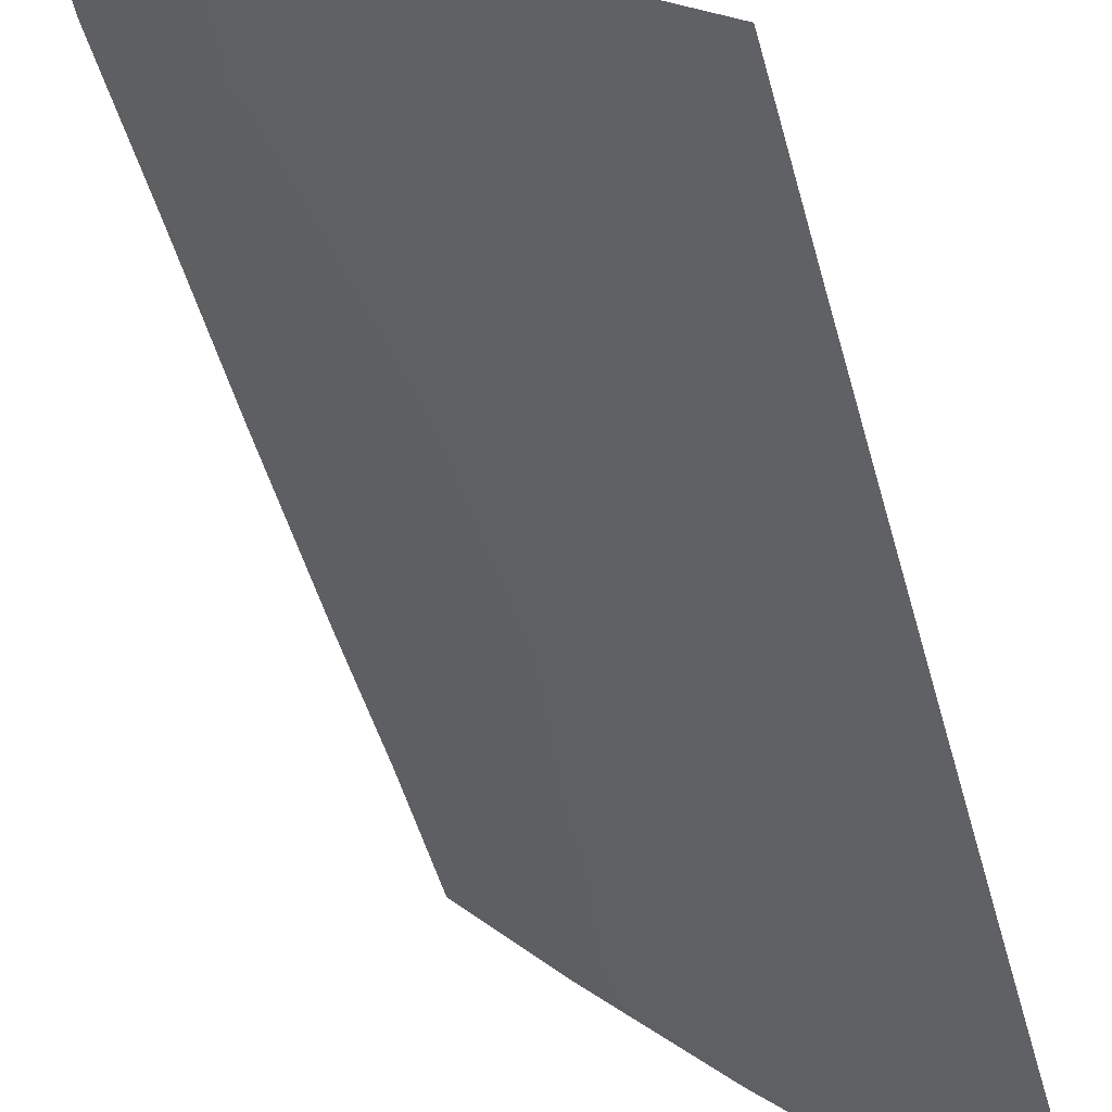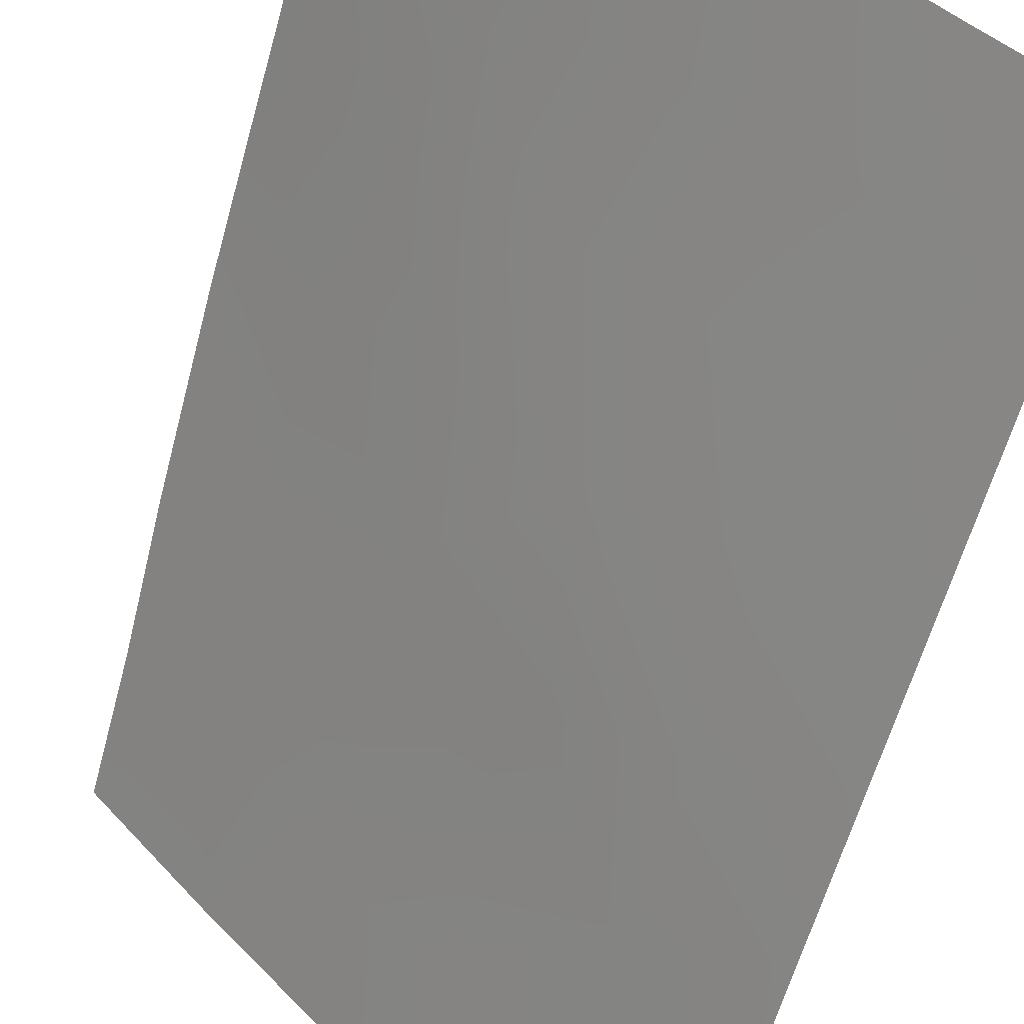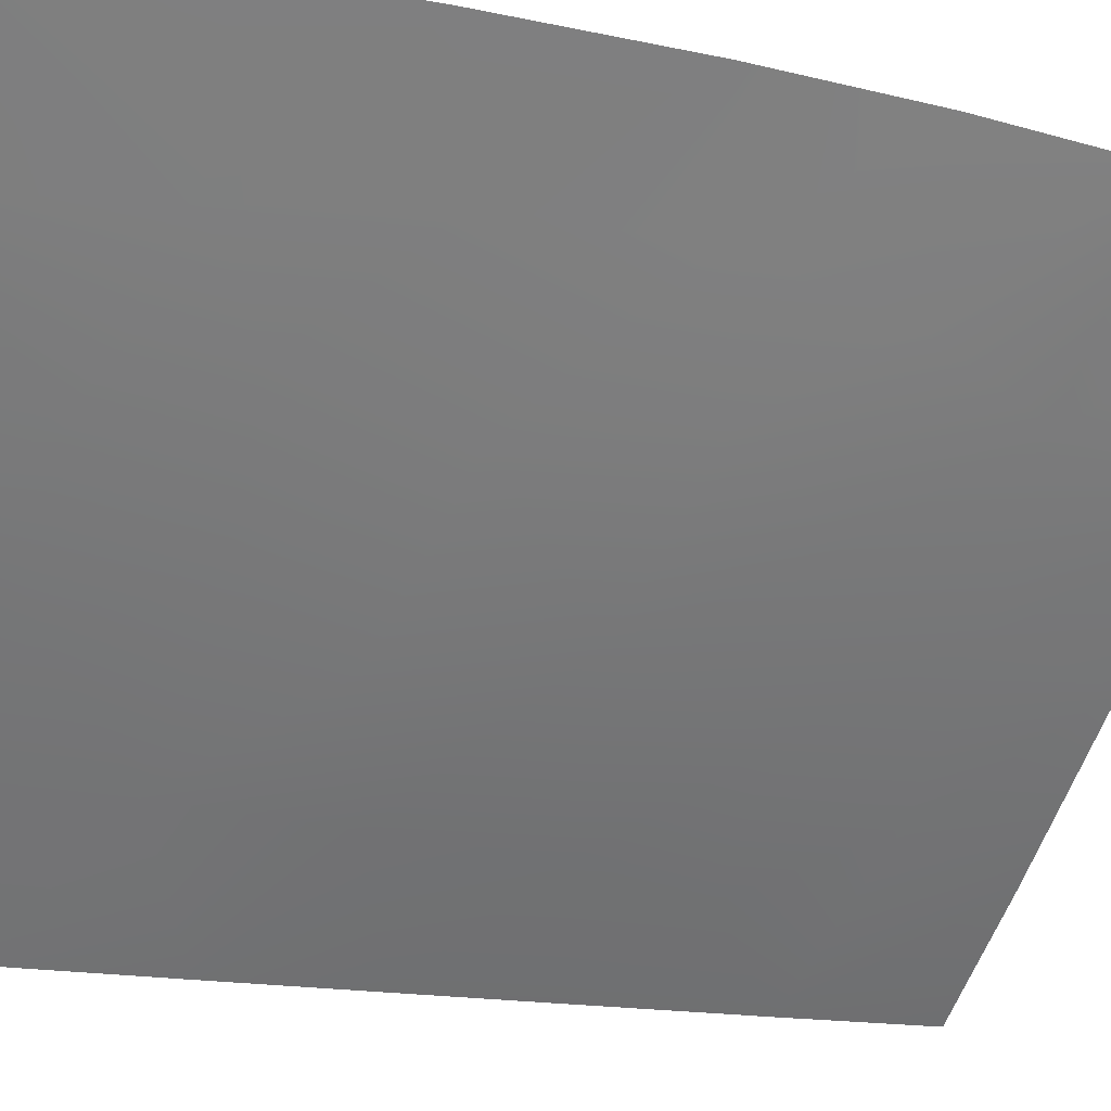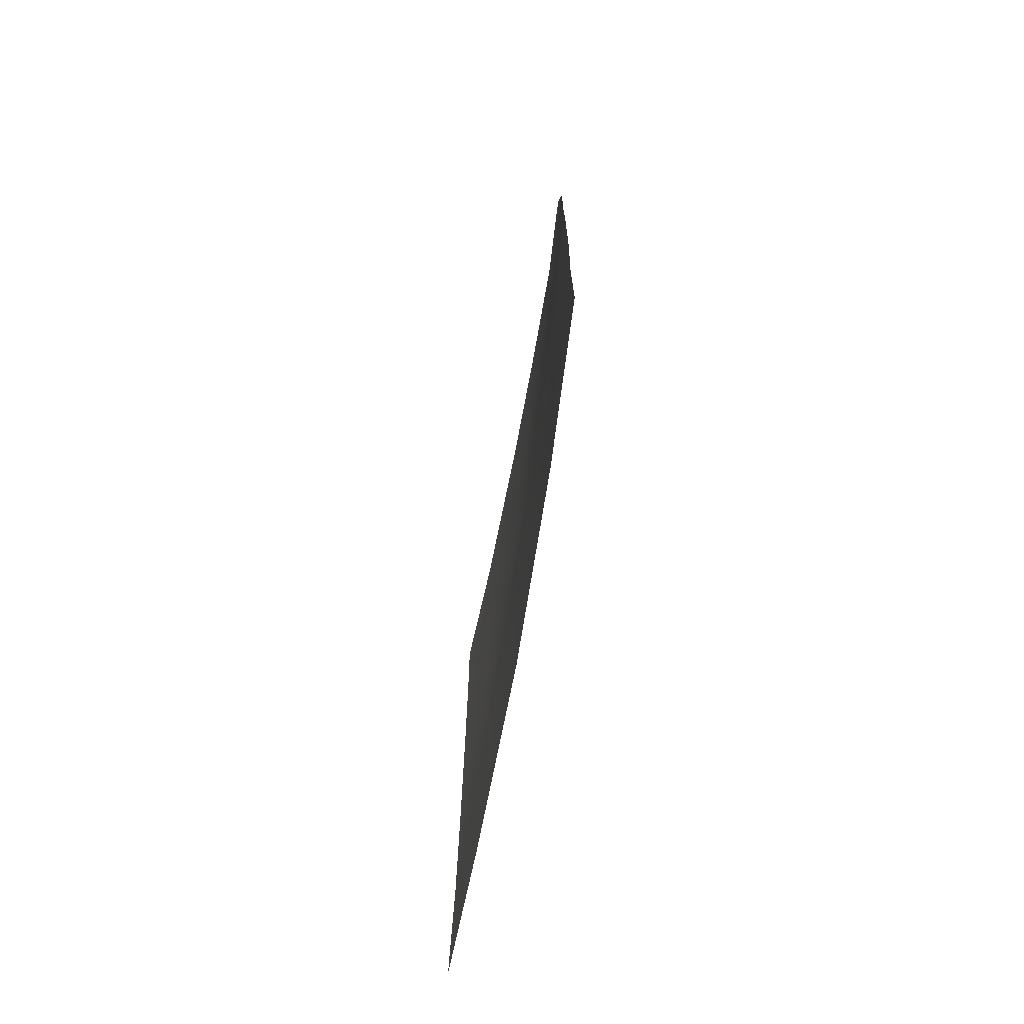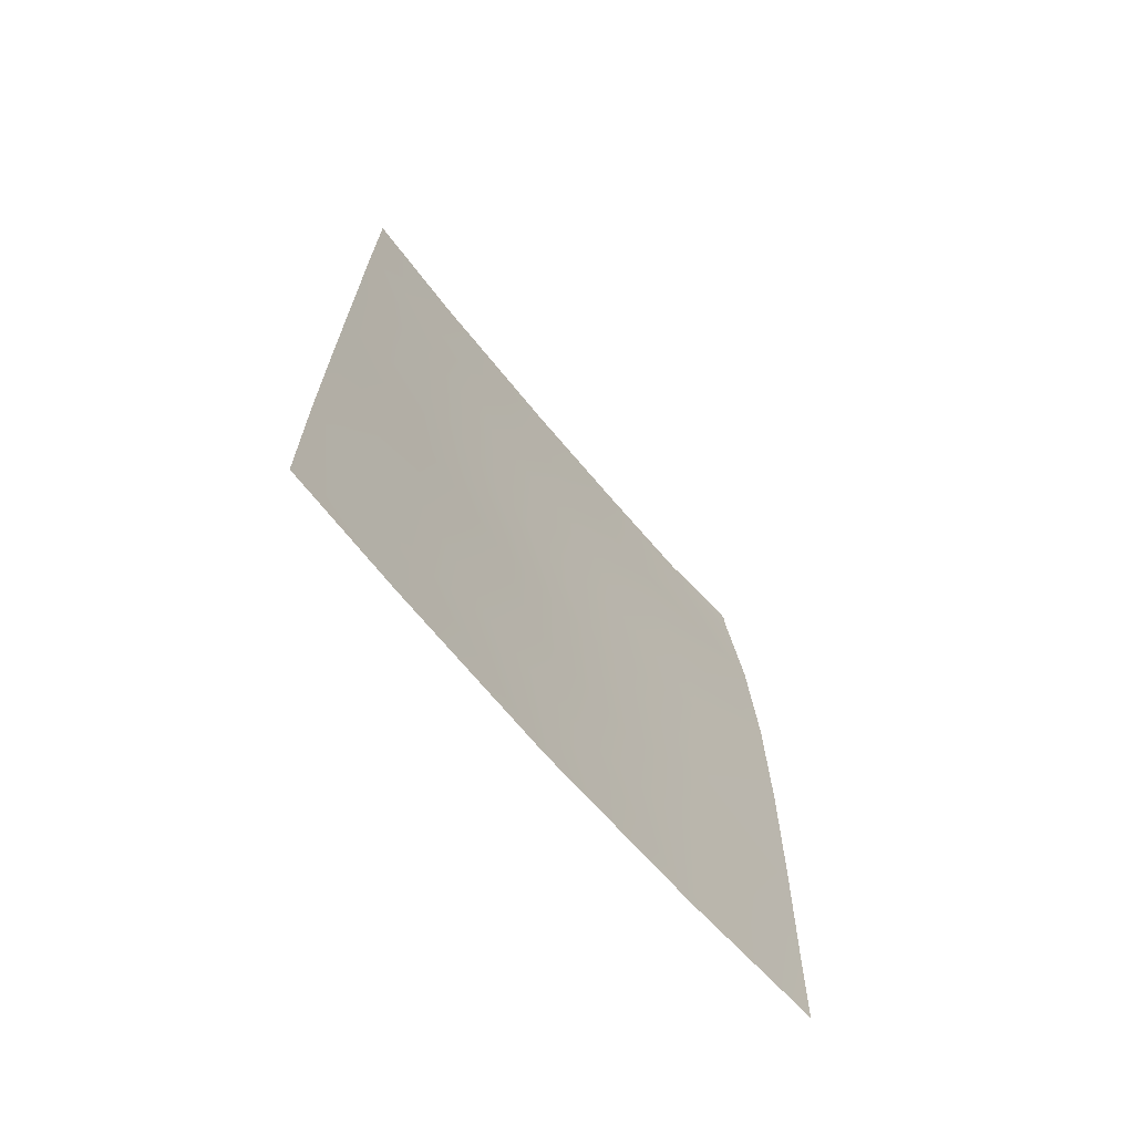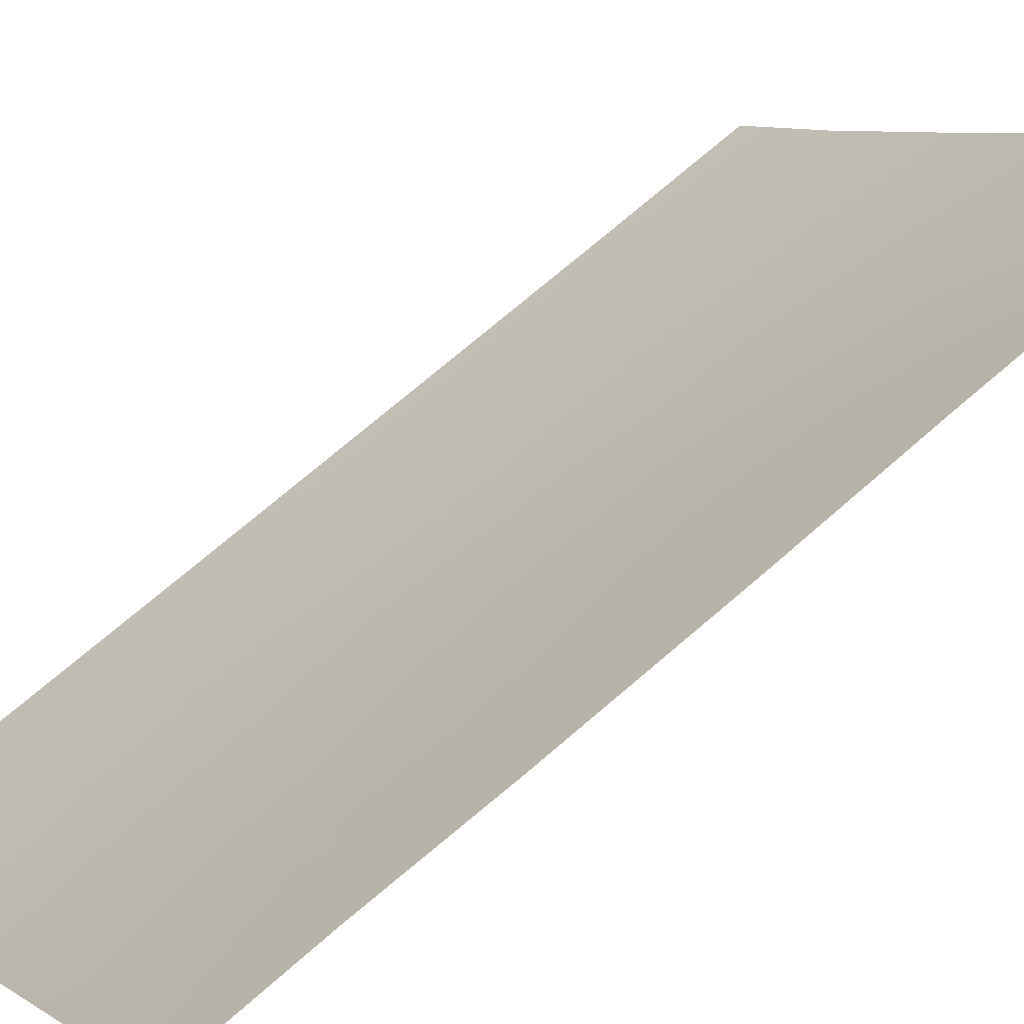
<metadata>
{"format":"obj","ext":"obj","renderer":"f3d","projection":"perspective","resolution":1024,"background":"white","views":[{"elev":-52.8,"azim":-164.6,"up":"+Z"},{"elev":-60.6,"azim":164.3,"up":"+Z"},{"elev":-13.2,"azim":58.7,"up":"+Z"},{"elev":-75.1,"azim":32.2,"up":"+Y"},{"elev":-69.5,"azim":-97.0,"up":"+Y"},{"elev":62.2,"azim":46.8,"up":"+Z"}]}
</metadata>
<code>
v -29.79 44.29 88.04
v -30.81 40.9 86.86
v -30.37 48.02 87.26
v -29.09 50 88.74
v -28.96 50 88.89
v -28.96 49.82 88.89
v -33.53 50 83.9
v -31.85 38 85.72
v -34.66 42.26 82.76
v -28.84 43.81 89.18
v -28.82 48.05 89.1
v -28.99 38 89.04
v -34.67 48.09 82.76
v -34.67 50 82.77
v -34.68 38 82.79
v -34.67 40.35 82.76
v -33.44 41.21 84.01
v -33.5 43.21 83.91
v -29.65 49.27 88.07
v -29.75 50 87.93
v -30.7 45.02 86.93
v -31.98 50 85.51
v -31.75 48.35 85.76
v -32.02 41.2 85.52
v -32.1 44.68 85.35
v -31.02 42.94 86.6
v -28.9 41.44 89.13
v -29.82 42.1 88.03
v -34.66 45.82 82.76
v -33.8 46.85 83.61
v -33.51 38 83.97
v -30.83 50 86.75
v -32.47 39.89 85.04
v -28.83 45.93 89.18
v -28.96 39.7 89.08
v -32.45 42.65 85
v -30.25 38 87.53
v -32.65 46.71 84.8
v -31.28 46.56 86.27
v -33.42 39.27 84.05
v -33.57 45.26 83.84
v -34.66 44.07 82.76
v -31.36 39.53 86.25
v -33.11 48.42 84.31
v -29.95 46.3 87.79
v -30.08 40.02 87.72
f 4 5 6
f 32 19 3
f 18 42 41
f 23 38 44
f 19 11 3
f 19 4 6
f 4 19 20
f 7 22 44
f 22 32 23
f 10 27 28
f 27 35 46
f 29 13 30
f 11 34 45
f 6 11 19
f 31 15 40
f 45 1 21
f 13 7 44
f 32 20 19
f 28 2 26
f 33 24 43
f 34 10 1
f 1 45 34
f 35 12 37
f 24 2 43
f 15 16 40
f 26 36 25
f 36 26 24
f 24 26 2
f 37 8 43
f 39 38 23
f 16 9 17
f 38 25 41
f 21 25 39
f 39 25 38
f 25 21 26
f 41 42 29
f 17 36 24
f 32 3 23
f 3 11 45
f 38 30 44
f 30 13 44
f 31 40 8
f 41 29 30
f 41 30 38
f 33 40 17
f 14 7 13
f 46 35 37
f 28 1 10
f 1 28 26
f 26 21 1
f 18 9 42
f 18 25 36
f 17 9 18
f 41 25 18
f 23 3 39
f 44 22 23
f 45 39 3
f 27 46 28
f 45 21 39
f 2 46 43
f 33 43 8
f 33 8 40
f 17 40 16
f 46 2 28
f 17 24 33
f 46 37 43
f 17 18 36

</code>
